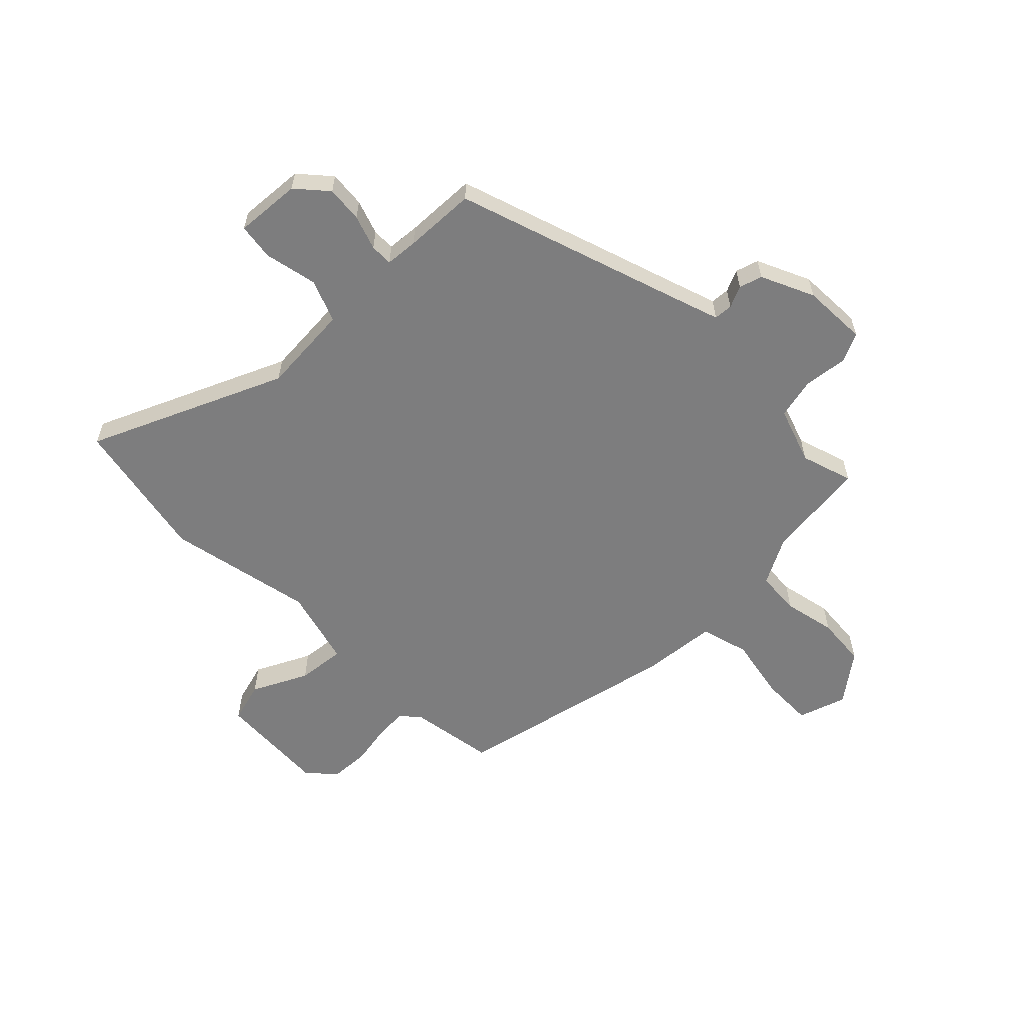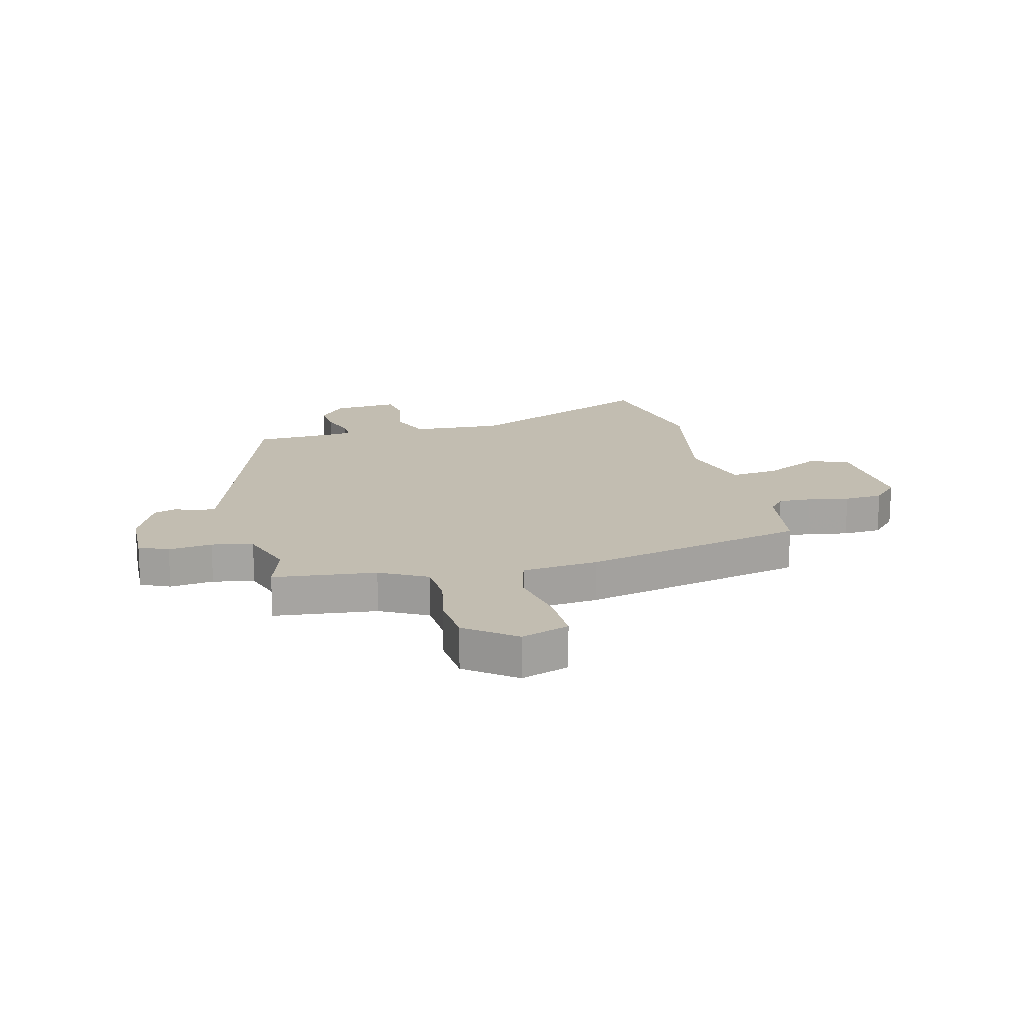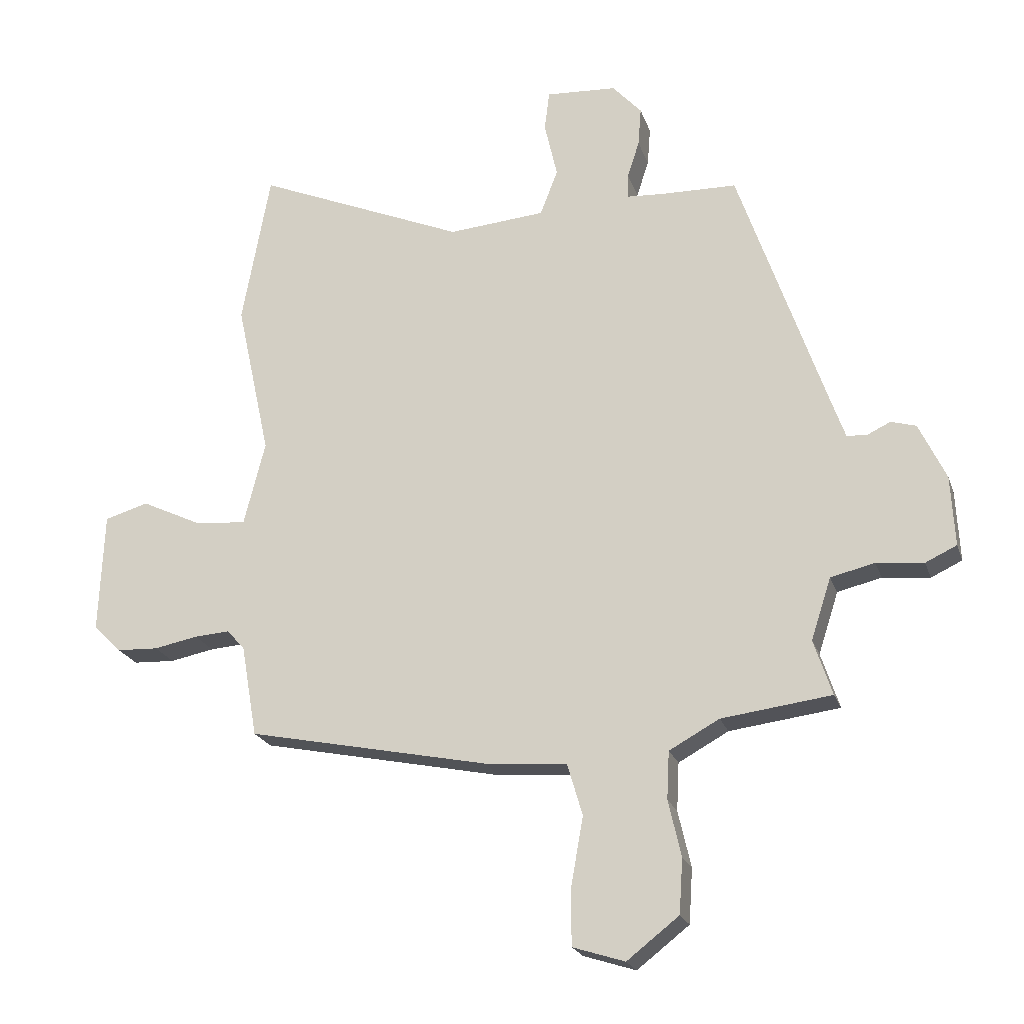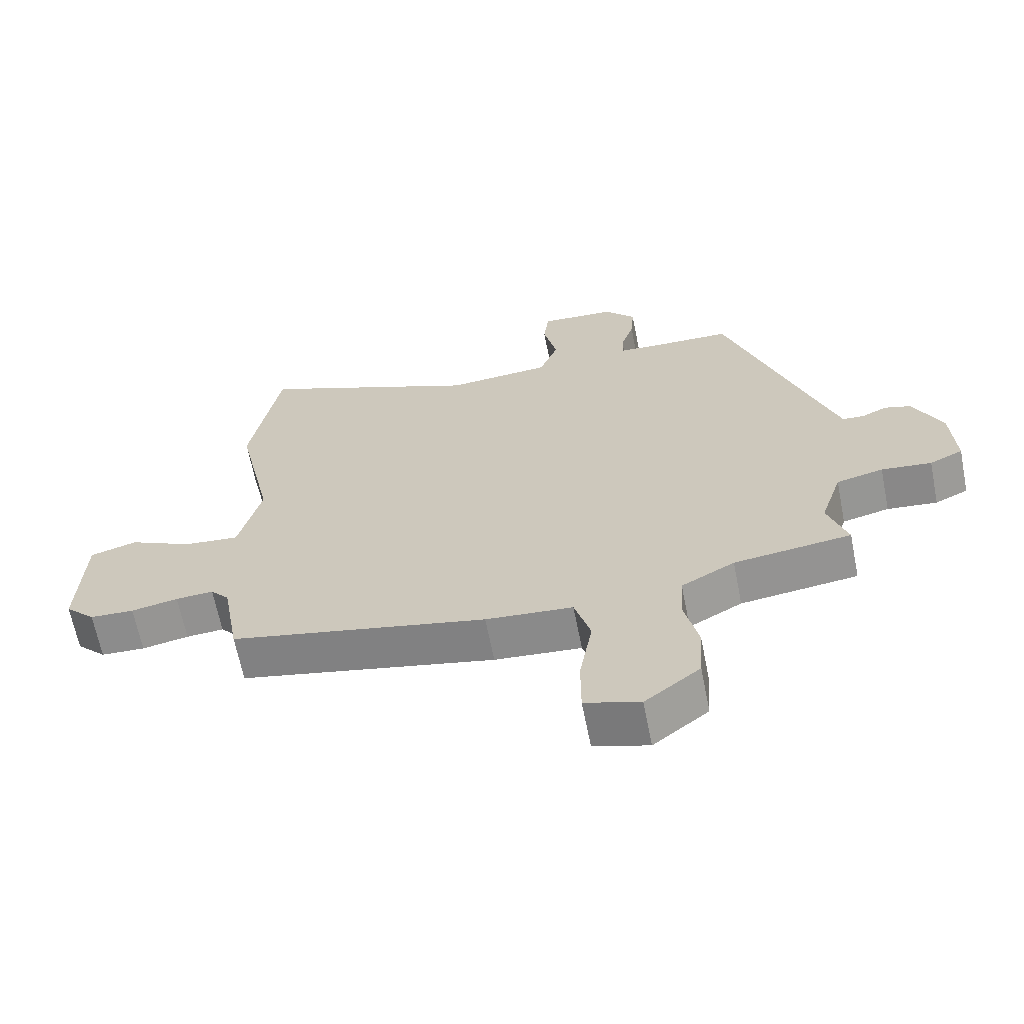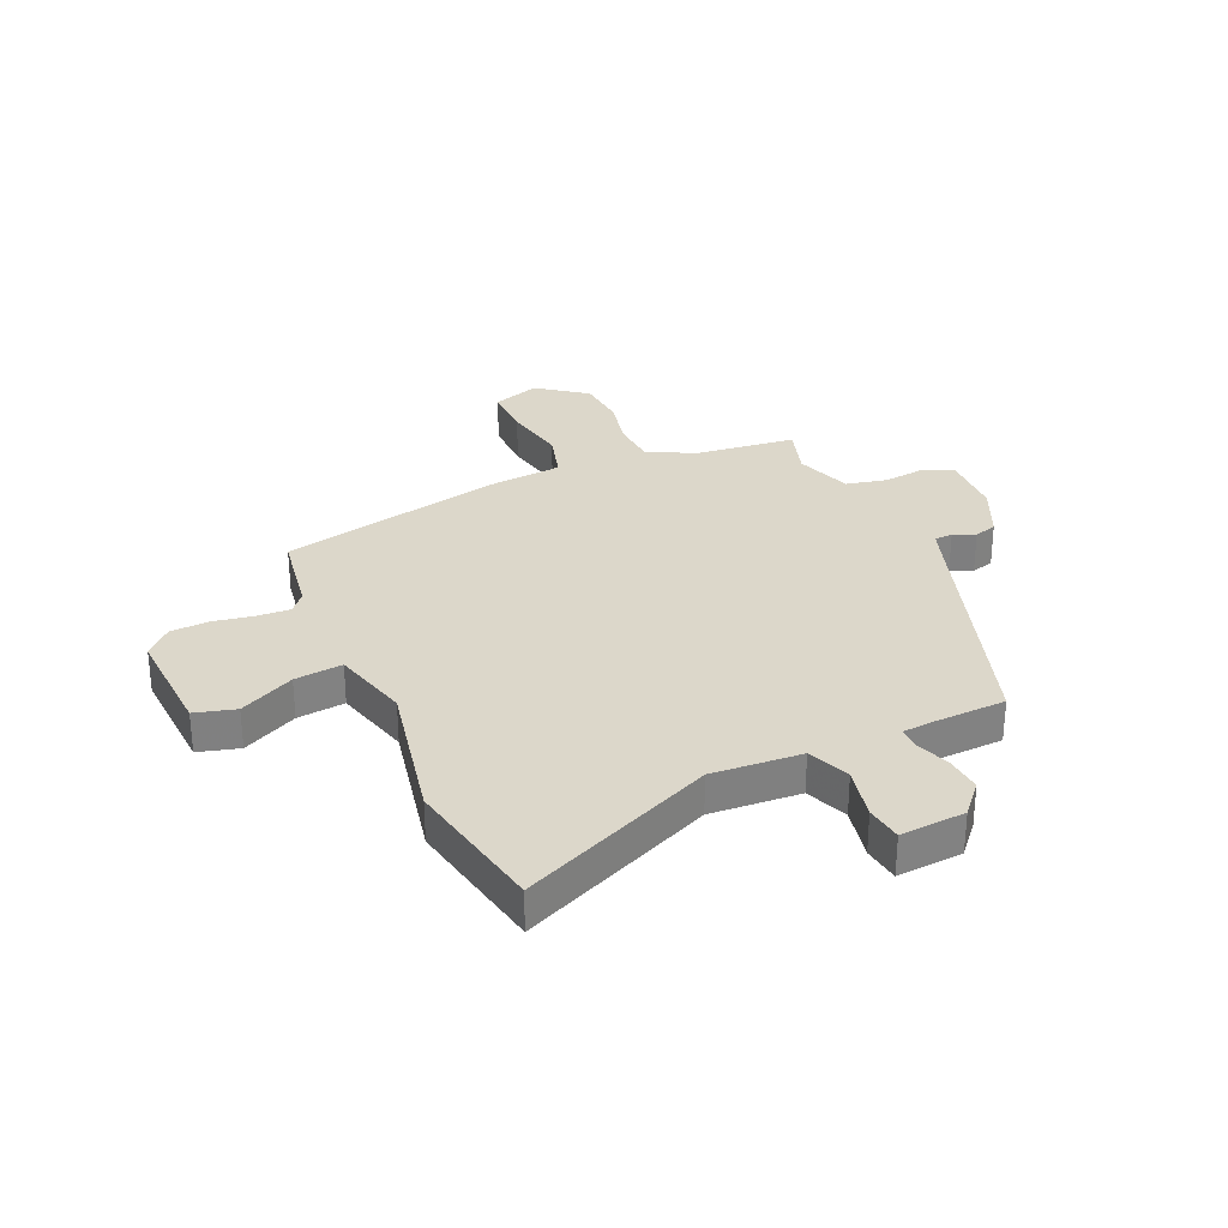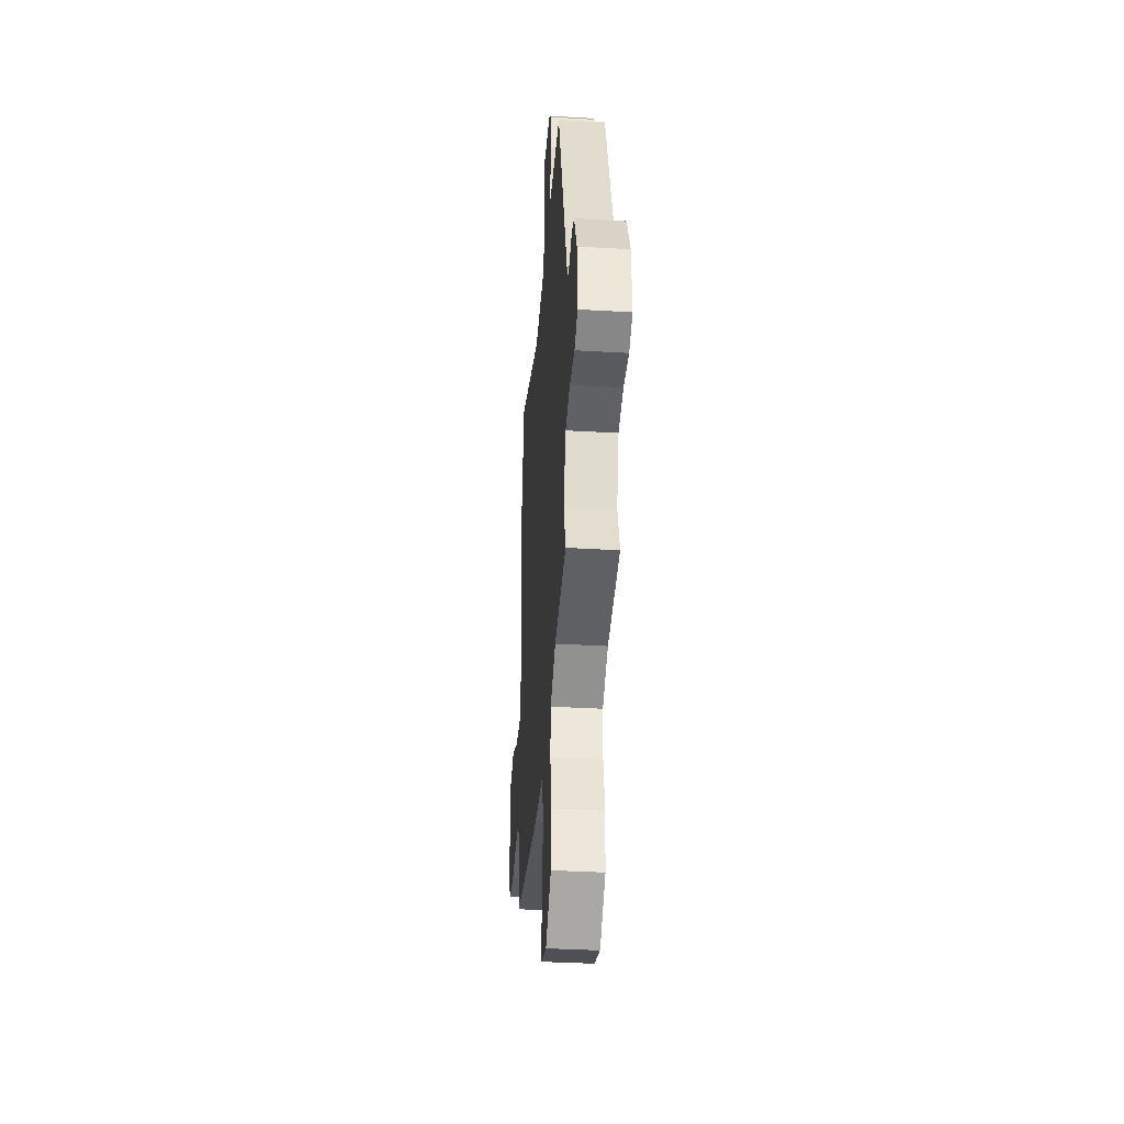
<metadata>
{"format":"obj","ext":"obj","renderer":"f3d","projection":"perspective","resolution":1024,"background":"white","views":[{"elev":-59.2,"azim":43.9,"up":"+Y"},{"elev":16.9,"azim":165.0,"up":"+Y"},{"elev":-21.7,"azim":16.2,"up":"+Z"},{"elev":-65.0,"azim":11.2,"up":"+Z"},{"elev":30.4,"azim":-24.8,"up":"+Y"},{"elev":-37.0,"azim":85.7,"up":"+Z"}]}
</metadata>
<code>
v -0.527 0.07 0.35
v -0.481 0.07 0.603
v -0.137 0.07 0.457
v 0.022 0.07 0.47
v 0.051 0.07 0.545
v 0.03 0.07 0.638
v 0.038 0.07 0.703
v 0.154 0.07 0.696
v 0.202 0.07 0.643
v 0.197 0.07 0.579
v 0.177 0.07 0.518
v 0.177 0.07 0.478
v 0.235 0.07 0.474
v 0.361 0.07 0.471
v 0.502 0.07 0.061
v 0.527 0.07 -0.01
v 0.56 0.07 -0.012
v 0.598 0.07 0.006
v 0.639 0.07 -0.006
v 0.683 0.07 -0.099
v 0.689 0.07 -0.214
v 0.638 0.07 -0.238
v 0.561 0.07 -0.23
v 0.489 0.07 -0.247
v 0.456 0.07 -0.348
v 0.486 0.07 -0.439
v 0.306 0.07 -0.462
v 0.224 0.07 -0.507
v 0.22 0.07 -0.585
v 0.241 0.07 -0.677
v 0.235 0.07 -0.766
v 0.15 0.07 -0.832
v 0.065 0.07 -0.805
v 0.065 0.07 -0.713
v 0.085 0.07 -0.6
v 0.06 0.07 -0.515
v -0.074 0.07 -0.504
v -0.47 0.07 -0.422
v -0.496 0.07 -0.272
v -0.525 0.07 -0.239
v -0.583 0.07 -0.243
v -0.655 0.07 -0.257
v -0.723 0.07 -0.254
v -0.769 0.07 -0.208
v -0.761 0.07 -0.011
v -0.689 0.07 0.01
v -0.591 0.07 -0.037
v -0.506 0.07 -0.045
v -0.471 0.07 0.093
v -0.527 0 0.35
v -0.481 0 0.603
v -0.137 0 0.457
v 0.022 0 0.47
v 0.051 0 0.545
v 0.03 0 0.638
v 0.038 0 0.703
v 0.154 0 0.696
v 0.202 0 0.643
v 0.197 0 0.579
v 0.177 0 0.518
v 0.177 0 0.478
v 0.235 0 0.474
v 0.361 0 0.471
v 0.502 0 0.061
v 0.527 0 -0.01
v 0.56 0 -0.012
v 0.598 0 0.006
v 0.639 0 -0.006
v 0.683 0 -0.099
v 0.689 0 -0.214
v 0.638 0 -0.238
v 0.561 0 -0.23
v 0.489 0 -0.247
v 0.456 0 -0.348
v 0.486 0 -0.439
v 0.306 0 -0.462
v 0.224 0 -0.507
v 0.22 0 -0.585
v 0.241 0 -0.677
v 0.235 0 -0.766
v 0.15 0 -0.832
v 0.065 0 -0.805
v 0.065 0 -0.713
v 0.085 0 -0.6
v 0.06 0 -0.515
v -0.074 0 -0.504
v -0.47 0 -0.422
v -0.496 0 -0.272
v -0.525 0 -0.239
v -0.583 0 -0.243
v -0.655 0 -0.257
v -0.723 0 -0.254
v -0.769 0 -0.208
v -0.761 0 -0.011
v -0.689 0 0.01
v -0.591 0 -0.037
v -0.506 0 -0.045
v -0.471 0 0.093
f 44 45 46 47
f 44 47 48
f 41 42 43 44
f 40 41 44 48
f 39 40 48 49
f 36 37 38 39
f 32 33 34 35
f 30 31 32 35
f 29 30 35 36
f 28 29 36
f 27 28 36 39
f 25 26 27 39
f 20 21 22 23
f 20 23 24
f 17 18 19 20
f 16 17 20 24
f 15 16 24 25
f 13 14 15 25
f 8 9 10 11
f 8 11 12
f 5 6 7 8
f 4 5 8 12
f 3 4 12 13
f 49 1 2 3
f 25 39 49
f 3 13 25 49
f 96 95 94 93
f 97 96 93
f 93 92 91 90
f 97 93 90 89
f 98 97 89 88
f 88 87 86 85
f 84 83 82 81
f 84 81 80 79
f 85 84 79 78
f 85 78 77
f 88 85 77 76
f 88 76 75 74
f 72 71 70 69
f 73 72 69
f 69 68 67 66
f 73 69 66 65
f 74 73 65 64
f 74 64 63 62
f 60 59 58 57
f 61 60 57
f 57 56 55 54
f 61 57 54 53
f 62 61 53 52
f 52 51 50 98
f 98 88 74
f 98 74 62 52
f 1 50 51 2
f 2 51 52 3
f 3 52 53 4
f 4 53 54 5
f 5 54 55 6
f 6 55 56 7
f 7 56 57 8
f 8 57 58 9
f 9 58 59 10
f 10 59 60 11
f 11 60 61 12
f 12 61 62 13
f 13 62 63 14
f 14 63 64 15
f 15 64 65 16
f 16 65 66 17
f 17 66 67 18
f 18 67 68 19
f 19 68 69 20
f 20 69 70 21
f 21 70 71 22
f 22 71 72 23
f 23 72 73 24
f 24 73 74 25
f 25 74 75 26
f 26 75 76 27
f 27 76 77 28
f 28 77 78 29
f 29 78 79 30
f 30 79 80 31
f 31 80 81 32
f 32 81 82 33
f 33 82 83 34
f 34 83 84 35
f 35 84 85 36
f 36 85 86 37
f 37 86 87 38
f 38 87 88 39
f 39 88 89 40
f 40 89 90 41
f 41 90 91 42
f 42 91 92 43
f 43 92 93 44
f 44 93 94 45
f 45 94 95 46
f 46 95 96 47
f 47 96 97 48
f 48 97 98 49
f 49 98 50 1

</code>
